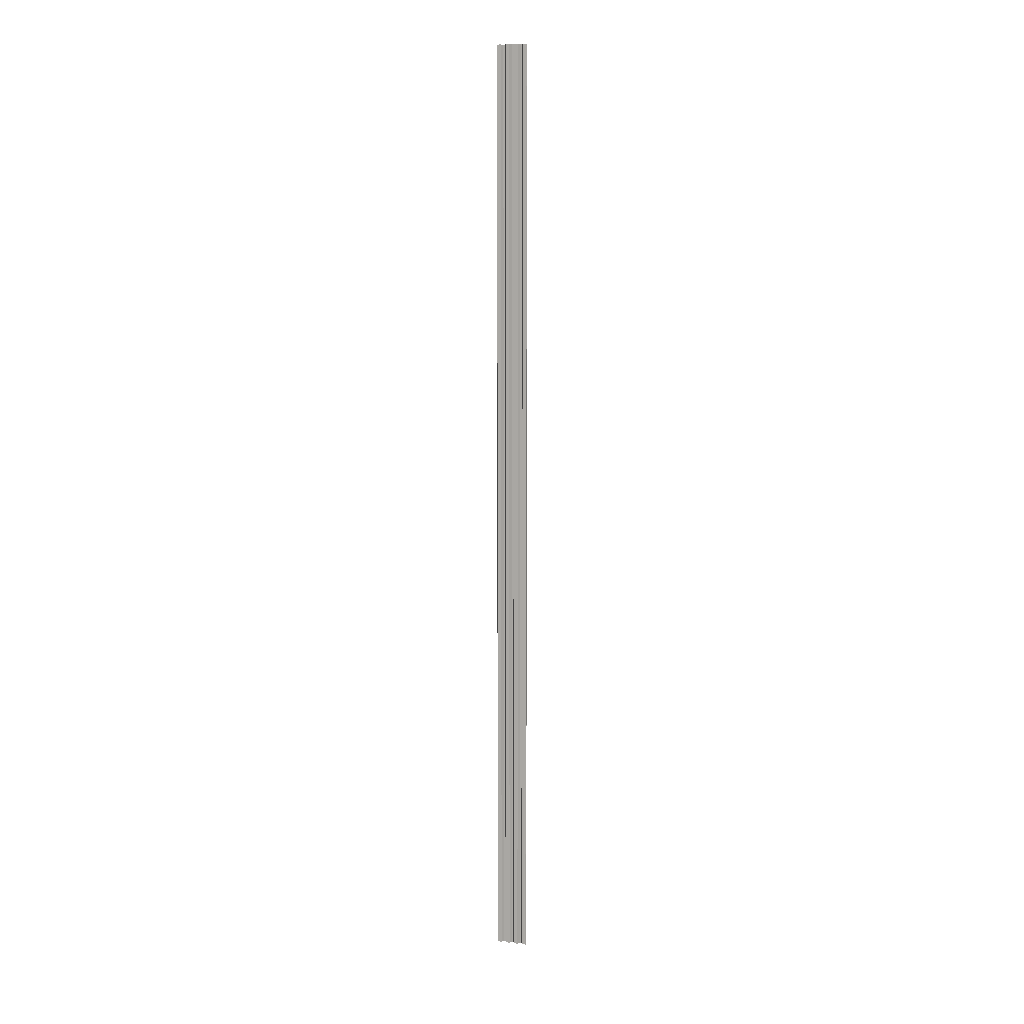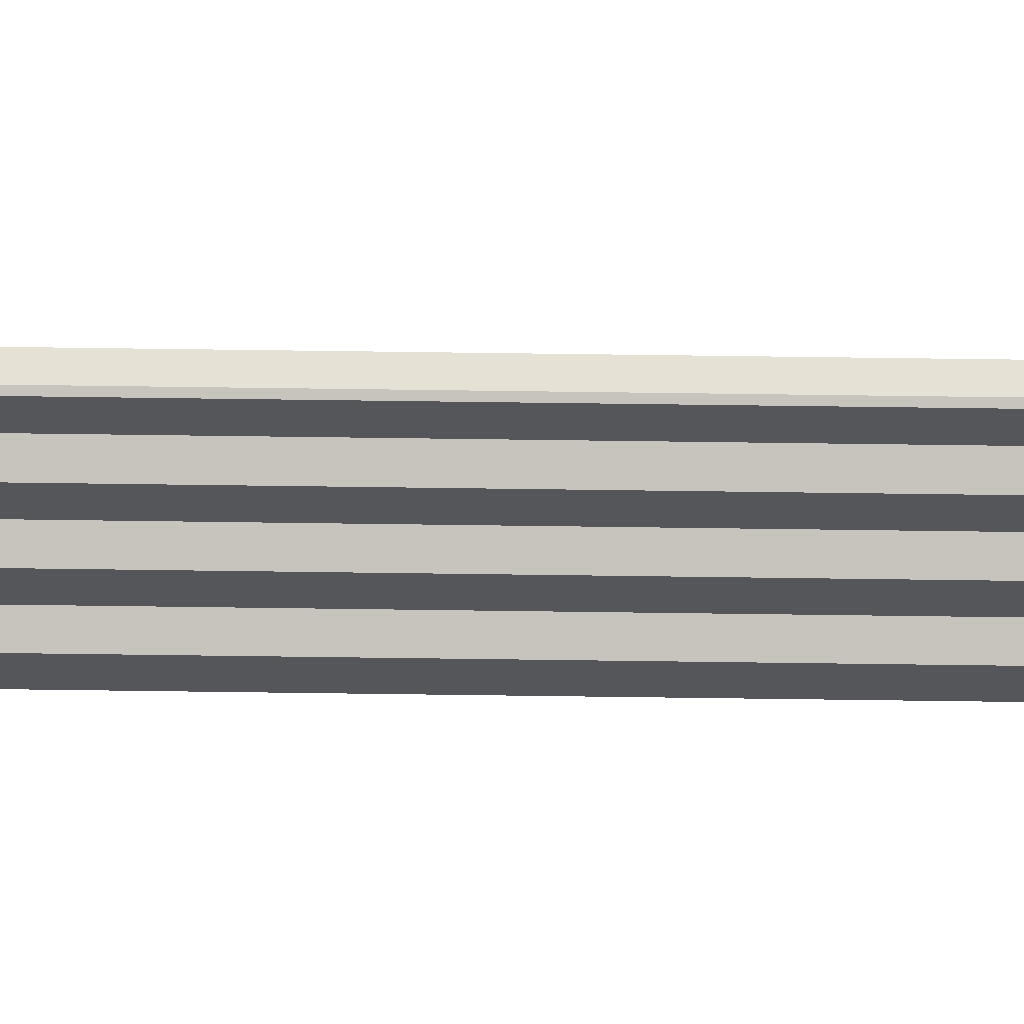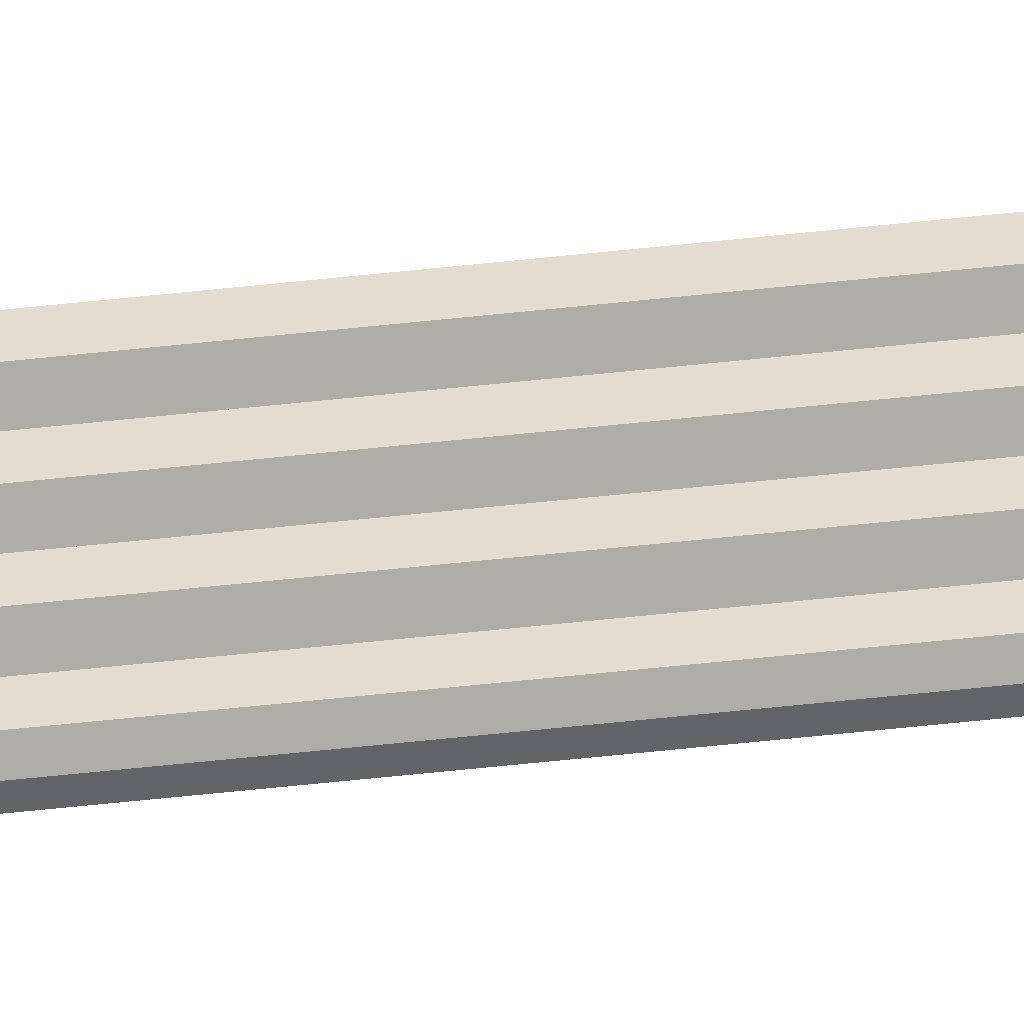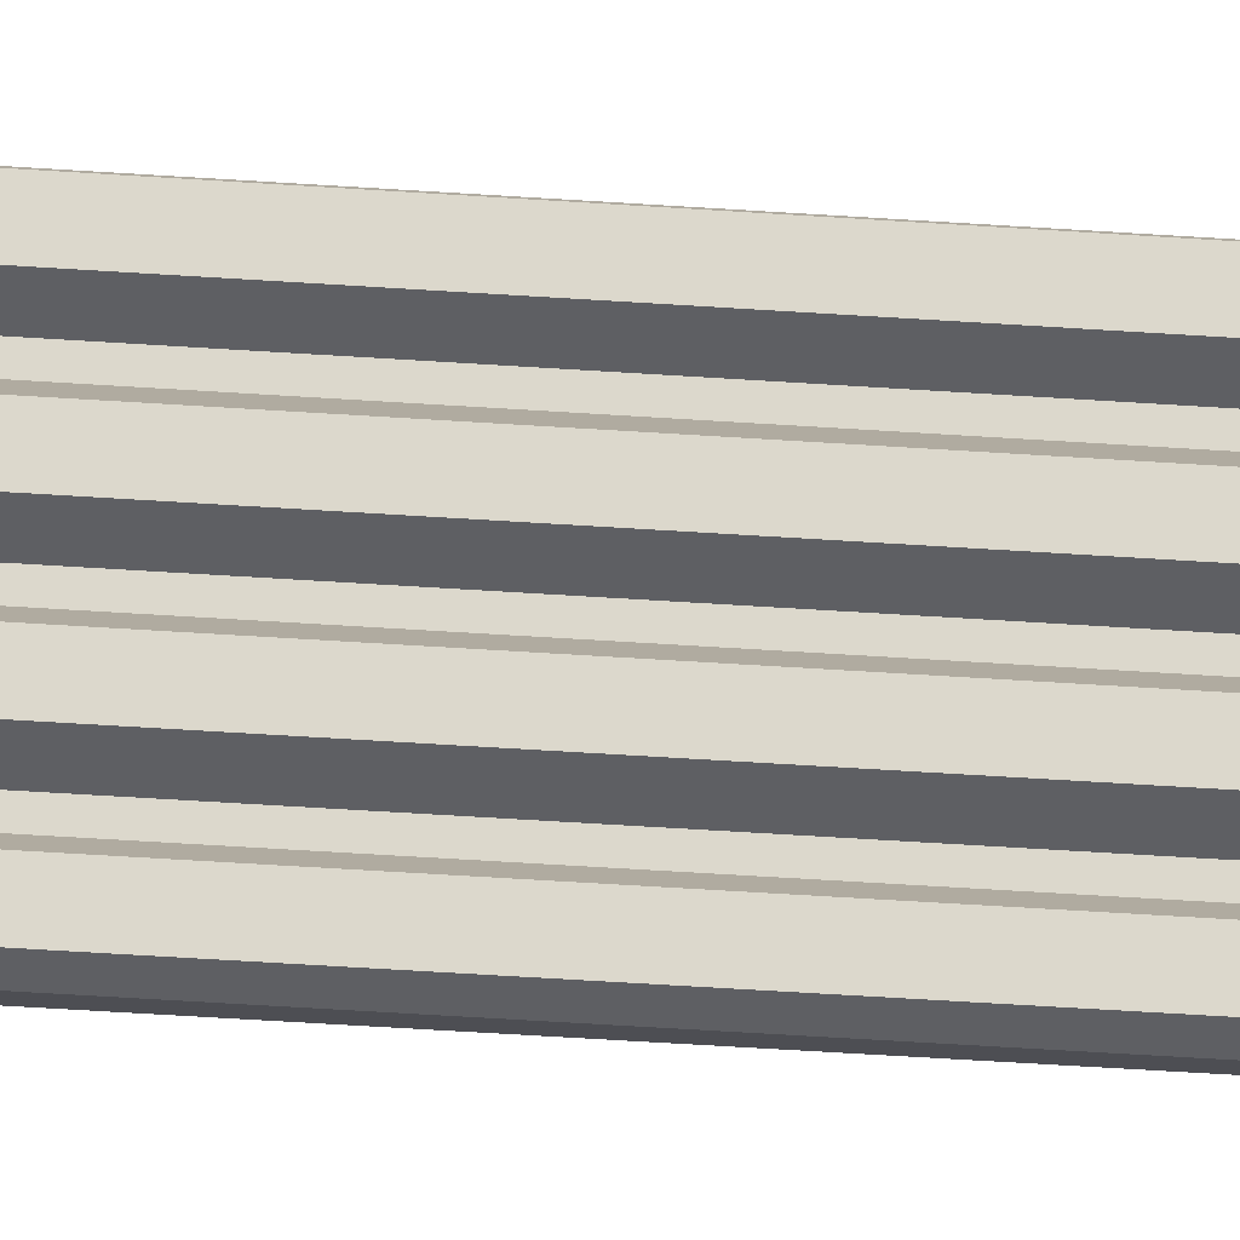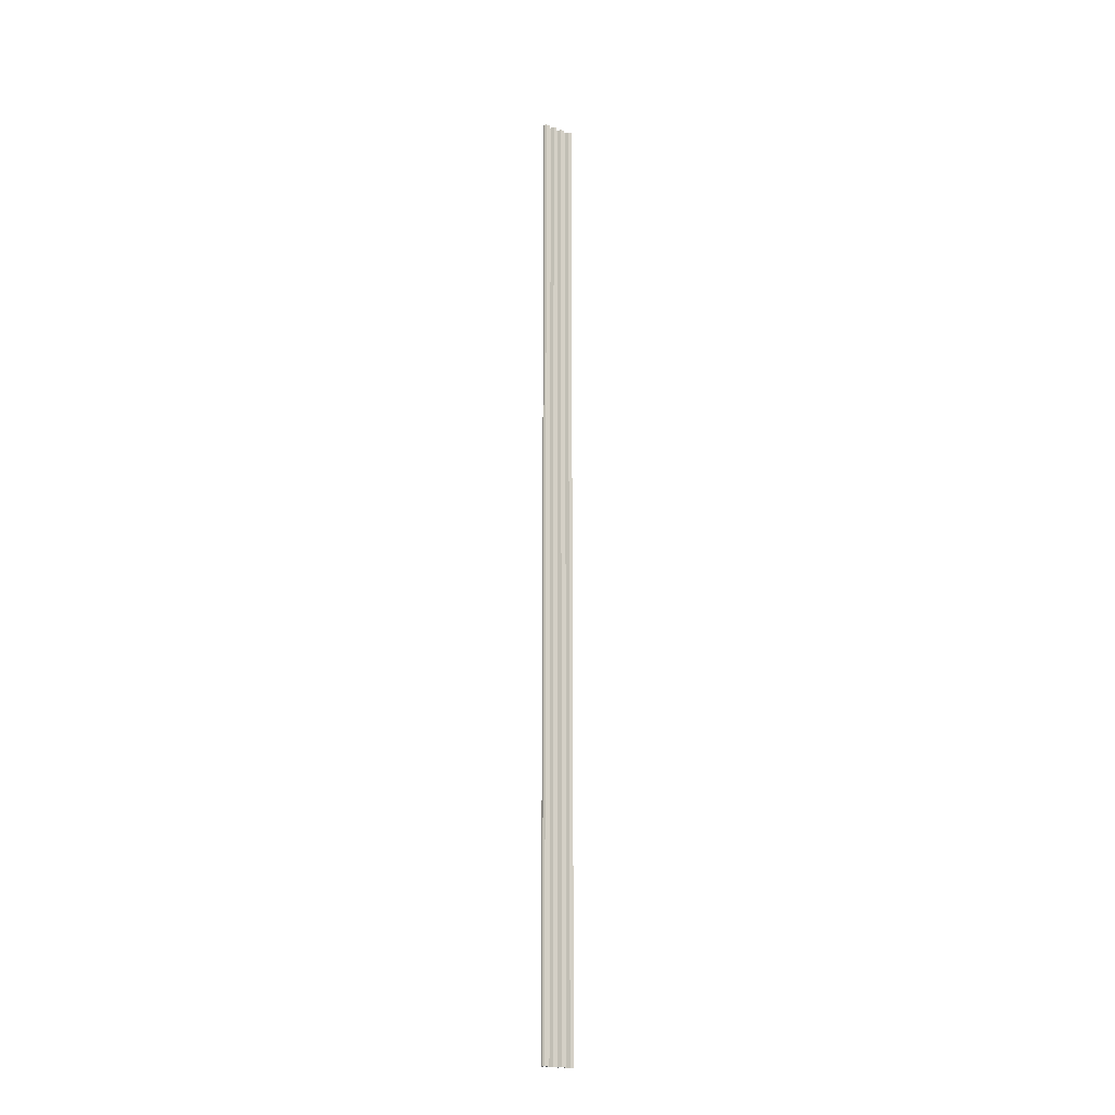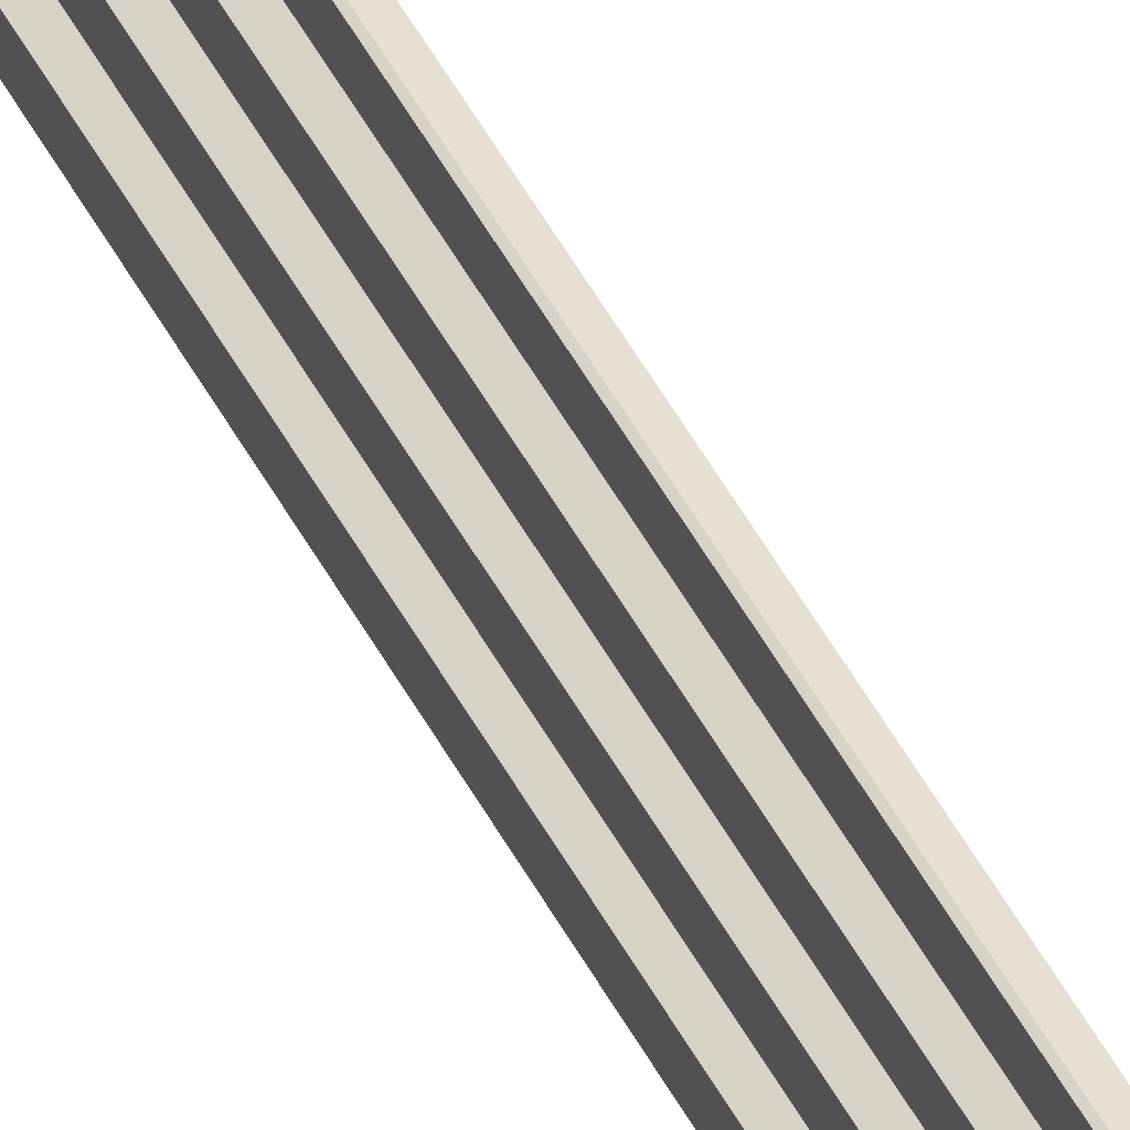
<metadata>
{"format":"obj","ext":"obj","renderer":"f3d","projection":"perspective","resolution":1024,"background":"white","views":[{"elev":9.3,"azim":-73.3,"up":"+Y"},{"elev":64.1,"azim":-89.2,"up":"+Z"},{"elev":-51.2,"azim":-83.0,"up":"+Z"},{"elev":-17.3,"azim":-101.0,"up":"+Z"},{"elev":-19.8,"azim":-123.3,"up":"+Y"},{"elev":37.8,"azim":-22.3,"up":"+Z"}]}
</metadata>
<code>
g Pared 0.1 ext O t
v -3.938 -25.8 4.917
v -3.938 -18.4 4.917
v -3.938 -18.4 4.982
v -3.938 -11.01 4.982
v -3.938 -11.01 4.917
v -3.938 -3.605 4.982
v -3.938 -3.605 4.917
v -3.938 -25.8 4.982
v -3.858 -11.01 4.877
v -3.858 -18.4 4.877
v -3.858 -25.8 4.877
v -3.858 -3.605 4.877
v -3.858 -25.8 4.812
v -3.858 -18.4 4.812
v -3.858 -11.01 4.812
v -3.858 -3.605 4.812
v -3.938 -25.8 4.772
v -3.938 -18.4 4.772
v -3.938 -11.01 4.772
v -3.938 -3.605 4.772
v -3.938 -25.8 4.707
v -3.938 -18.4 4.707
v -3.938 -11.01 4.707
v -3.938 -3.605 4.707
v -3.858 -11.01 4.667
v -3.858 -18.4 4.667
v -3.858 -25.8 4.667
v -3.858 -3.605 4.667
v -3.858 -25.8 4.602
v -3.858 -18.4 4.602
v -3.858 -11.01 4.602
v -3.858 -3.605 4.602
v -3.938 -25.8 4.562
v -3.938 -18.4 4.562
v -3.938 -11.01 4.562
v -3.938 -3.605 4.562
v -3.938 -25.8 4.497
v -3.938 -18.4 4.497
v -3.938 -11.01 4.497
v -3.938 -3.605 4.497
v -3.858 -11.01 4.457
v -3.858 -18.4 4.457
v -3.858 -25.8 4.457
v -3.858 -3.605 4.457
v -3.858 -25.8 4.392
v -3.858 -18.4 4.392
v -3.858 -11.01 4.392
v -3.858 -3.605 4.392
v -3.938 -11.01 4.352
v -3.938 -18.4 4.352
v -3.938 -25.8 4.352
v -3.938 -3.605 4.352
v -3.938 -25.8 4.287
v -3.938 -18.4 4.287
v -3.938 -11.01 4.287
v -3.938 -3.605 4.287
v -3.864 -18.4 4.25
v -3.864 -11.01 4.25
v -3.864 -3.605 4.25
v -3.864 -25.8 4.25
v -3.903 -18.4 5
v -3.903 -11.01 5
v -3.903 -3.605 5
v -3.903 -25.8 5
v -3.909 -3.605 4.25
v -3.909 -18.4 4.25
v -3.909 -11.01 4.25
v -3.909 -25.8 4.25
v -3.958 -25.8 4.275
v -3.958 -18.4 4.275
v -3.958 -11.01 4.275
v -3.958 -3.605 4.275
v -3.958 -11.01 4.365
v -3.958 -18.4 4.365
v -3.958 -25.8 4.365
v -3.958 -3.605 4.365
v -3.878 -25.8 4.405
v -3.878 -18.4 4.405
v -3.878 -11.01 4.405
v -3.878 -3.605 4.405
v -3.878 -25.8 4.445
v -3.878 -18.4 4.445
v -3.878 -11.01 4.445
v -3.878 -3.605 4.445
v -3.958 -25.8 4.485
v -3.958 -18.4 4.485
v -3.958 -11.01 4.485
v -3.958 -3.605 4.485
v -3.958 -11.01 4.575
v -3.958 -18.4 4.575
v -3.958 -25.8 4.575
v -3.958 -3.605 4.575
v -3.878 -25.8 4.615
v -3.878 -18.4 4.615
v -3.878 -11.01 4.615
v -3.878 -3.605 4.615
v -3.878 -25.8 4.655
v -3.878 -18.4 4.655
v -3.878 -11.01 4.655
v -3.878 -3.605 4.655
v -3.958 -25.8 4.695
v -3.958 -18.4 4.695
v -3.958 -11.01 4.695
v -3.958 -3.605 4.695
v -3.958 -11.01 4.785
v -3.958 -18.4 4.785
v -3.958 -25.8 4.785
v -3.958 -3.605 4.785
v -3.878 -25.8 4.825
v -3.878 -18.4 4.825
v -3.878 -11.01 4.825
v -3.878 -3.605 4.825
v -3.878 -25.8 4.865
v -3.878 -18.4 4.865
v -3.878 -11.01 4.865
v -3.878 -3.605 4.865
v -3.958 -25.8 4.905
v -3.958 -18.4 4.905
v -3.958 -11.01 4.905
v -3.958 -3.605 4.905
v -3.947 -25.8 5
v -3.958 -25.8 4.995
v -3.958 -3.605 4.995
v -3.947 -3.605 5
v -3.958 -11.01 4.995
v -3.958 -18.4 4.995
v -3.947 -18.4 5
v -3.947 -11.01 5
o mesh0
f 1 2 3
f 4 3 2
f 2 5 4
f 6 4 5
f 5 7 6
f 3 8 1
o mesh1
f 7 5 9
f 10 9 5
f 5 2 10
f 11 10 2
f 2 1 11
f 9 12 7
o mesh2
f 10 11 13
f 9 10 14
f 14 15 9
f 9 15 16
f 16 12 9
f 13 14 10
o mesh3
f 17 18 14
f 15 14 18
f 18 19 15
f 20 16 15
f 15 19 20
f 14 13 17
o mesh4
f 21 22 18
f 19 18 22
f 22 23 19
f 20 19 23
f 23 24 20
f 18 17 21
o mesh5
f 24 23 25
f 26 25 23
f 23 22 26
f 27 26 22
f 22 21 27
f 25 28 24
o mesh6
f 26 27 29
f 25 26 30
f 30 31 25
f 25 31 32
f 32 28 25
f 29 30 26
o mesh7
f 33 34 30
f 31 30 34
f 34 35 31
f 36 32 31
f 31 35 36
f 30 29 33
o mesh8
f 37 38 34
f 35 34 38
f 38 39 35
f 36 35 39
f 39 40 36
f 34 33 37
o mesh9
f 40 39 41
f 42 41 39
f 39 38 42
f 43 42 38
f 38 37 43
f 41 44 40
o mesh10
f 45 46 42
f 41 42 46
f 46 47 41
f 44 41 47
f 47 48 44
f 42 43 45
o mesh11
f 48 47 49
f 50 49 47
f 47 46 50
f 51 50 46
f 46 45 51
f 49 52 48
o mesh12
f 53 54 50
f 49 50 54
f 54 55 49
f 52 49 55
f 55 56 52
f 50 51 53
o mesh13
f 55 54 57
f 55 58 59
f 59 56 55
f 54 53 60
f 60 57 54
f 57 58 55
o mesh14
f 8 3 61
f 3 4 62
f 62 61 3
f 63 62 4
f 4 6 63
f 61 64 8
o mesh15
f 65 59 58
f 57 66 67
f 67 58 57
f 66 57 60
f 60 68 66
f 58 67 65
o mesh16
f 68 69 70
f 71 67 66
f 66 70 71
f 72 65 67
f 67 71 72
f 70 66 68
o mesh17
f 72 71 73
f 71 70 74
f 74 73 71
f 75 74 70
f 70 69 75
f 73 76 72
o mesh18
f 77 78 74
f 74 78 79
f 79 73 74
f 80 76 73
f 73 79 80
f 74 75 77
o mesh19
f 81 82 78
f 79 78 82
f 82 83 79
f 80 79 83
f 83 84 80
f 78 77 81
o mesh20
f 81 85 86
f 87 83 82
f 82 86 87
f 83 87 88
f 88 84 83
f 86 82 81
o mesh21
f 88 87 89
f 87 86 90
f 90 89 87
f 91 90 86
f 86 85 91
f 89 92 88
o mesh22
f 93 94 90
f 90 94 95
f 95 89 90
f 96 92 89
f 89 95 96
f 90 91 93
o mesh23
f 97 98 94
f 95 94 98
f 98 99 95
f 96 95 99
f 99 100 96
f 94 93 97
o mesh24
f 97 101 102
f 103 99 98
f 98 102 103
f 99 103 104
f 104 100 99
f 102 98 97
o mesh25
f 104 103 105
f 103 102 106
f 106 105 103
f 107 106 102
f 102 101 107
f 105 108 104
o mesh26
f 109 110 106
f 106 110 111
f 111 105 106
f 112 108 105
f 105 111 112
f 106 107 109
o mesh27
f 113 114 110
f 111 110 114
f 114 115 111
f 112 111 115
f 115 116 112
f 110 109 113
o mesh28
f 113 117 118
f 119 115 114
f 114 118 119
f 115 119 120
f 120 116 115
f 118 114 113
o mesh29
f 33 29 93
f 85 37 33
f 33 91 85
f 27 97 93
f 51 45 77
f 43 81 77
f 17 13 109
f 101 21 17
f 11 113 109
f 1 117 113
f 93 29 27
f 21 101 97
f 77 45 43
f 37 85 81
f 17 107 101
f 113 11 1
f 97 27 21
f 81 43 37
f 69 53 51
f 53 69 68
f 117 1 8
f 109 13 11
f 77 75 51
f 68 60 53
f 109 107 17
f 51 75 69
f 8 64 121
f 93 91 33
f 8 122 117
f 121 122 8
o mesh30
f 40 44 84
f 44 48 80
f 56 59 65
f 72 76 52
f 80 84 44
f 52 76 80
f 24 28 100
f 28 32 96
f 88 92 36
f 36 92 96
f 52 56 72
f 80 48 52
f 96 100 28
f 96 32 36
f 7 12 116
f 12 16 112
f 104 108 20
f 20 108 112
f 84 88 40
f 36 40 88
f 112 116 12
f 112 16 20
f 100 104 24
f 20 24 104
f 116 120 7
f 120 123 6
f 6 7 120
f 6 123 124
f 124 63 6
f 65 72 56
o mesh31
f 124 123 125
f 126 127 128
f 128 125 126
f 121 127 126
f 126 122 121
f 125 128 124
o mesh32
f 120 119 125
f 119 118 126
f 126 125 119
f 122 126 118
f 118 117 122
f 125 123 120
o mesh33
f 63 124 128
f 62 128 127
f 127 61 62
f 121 64 61
f 61 127 121
f 128 62 63

</code>
